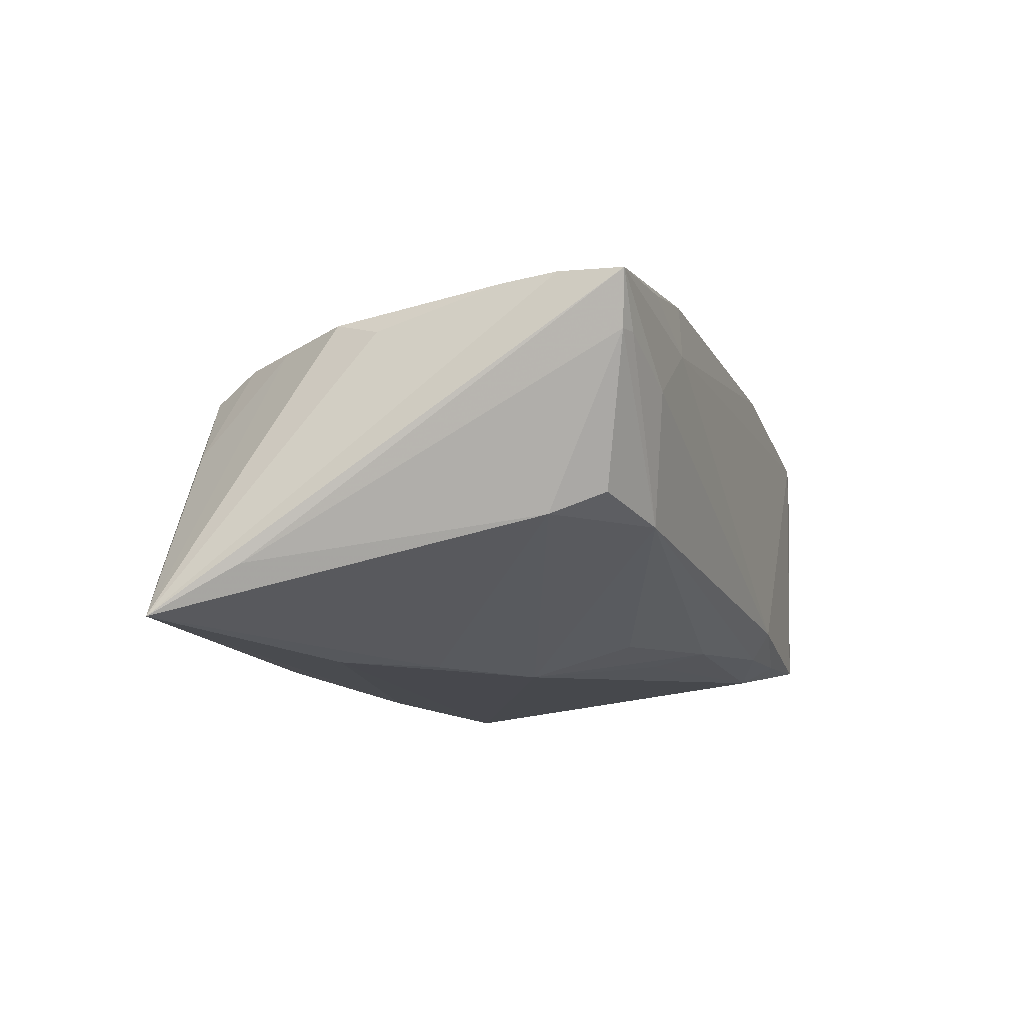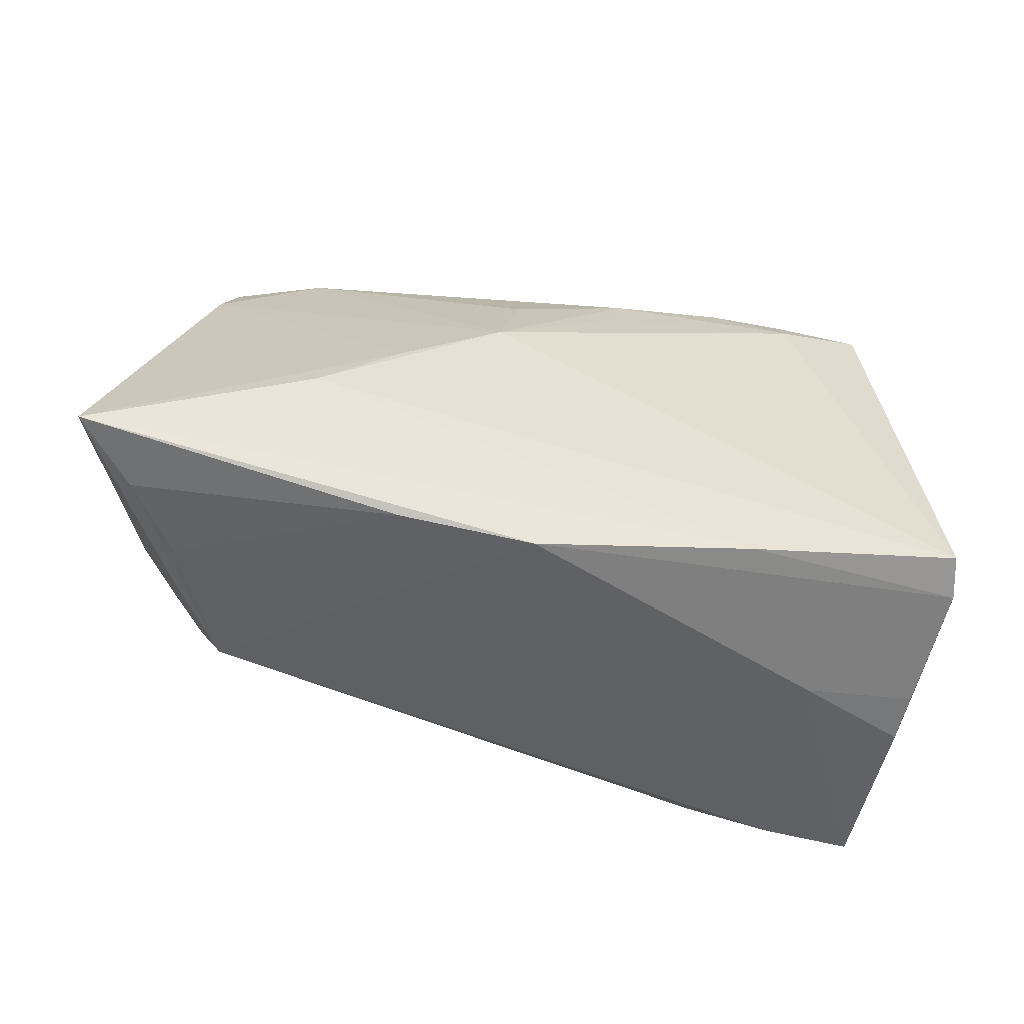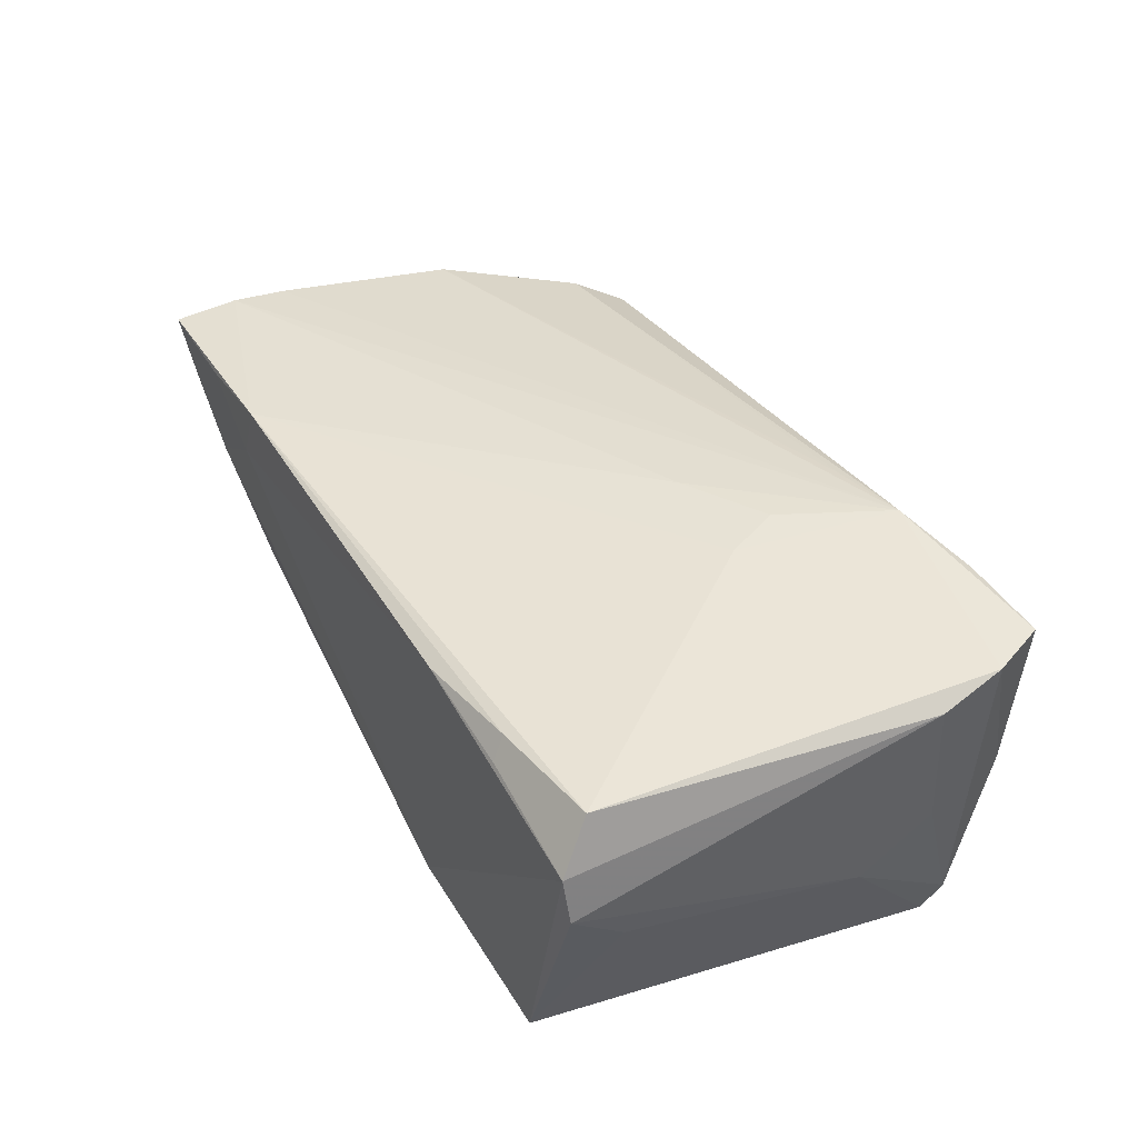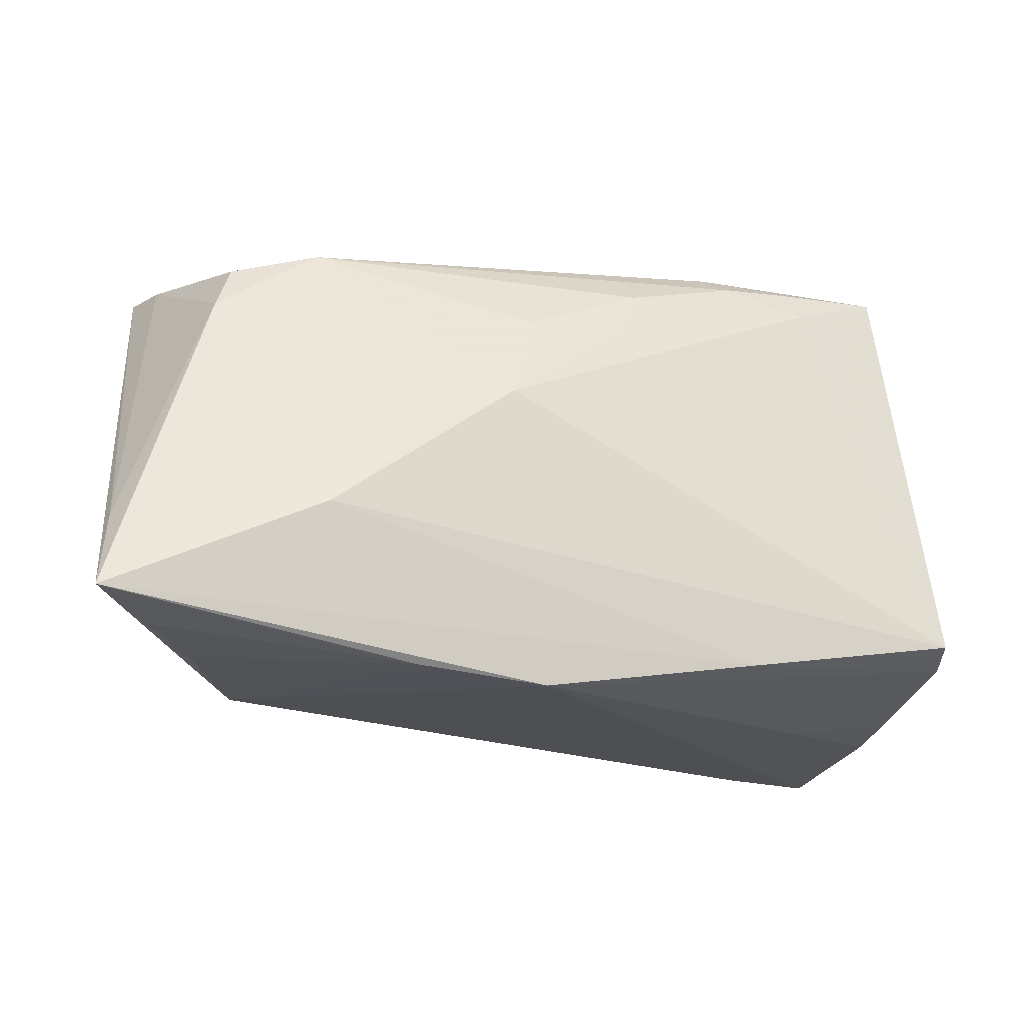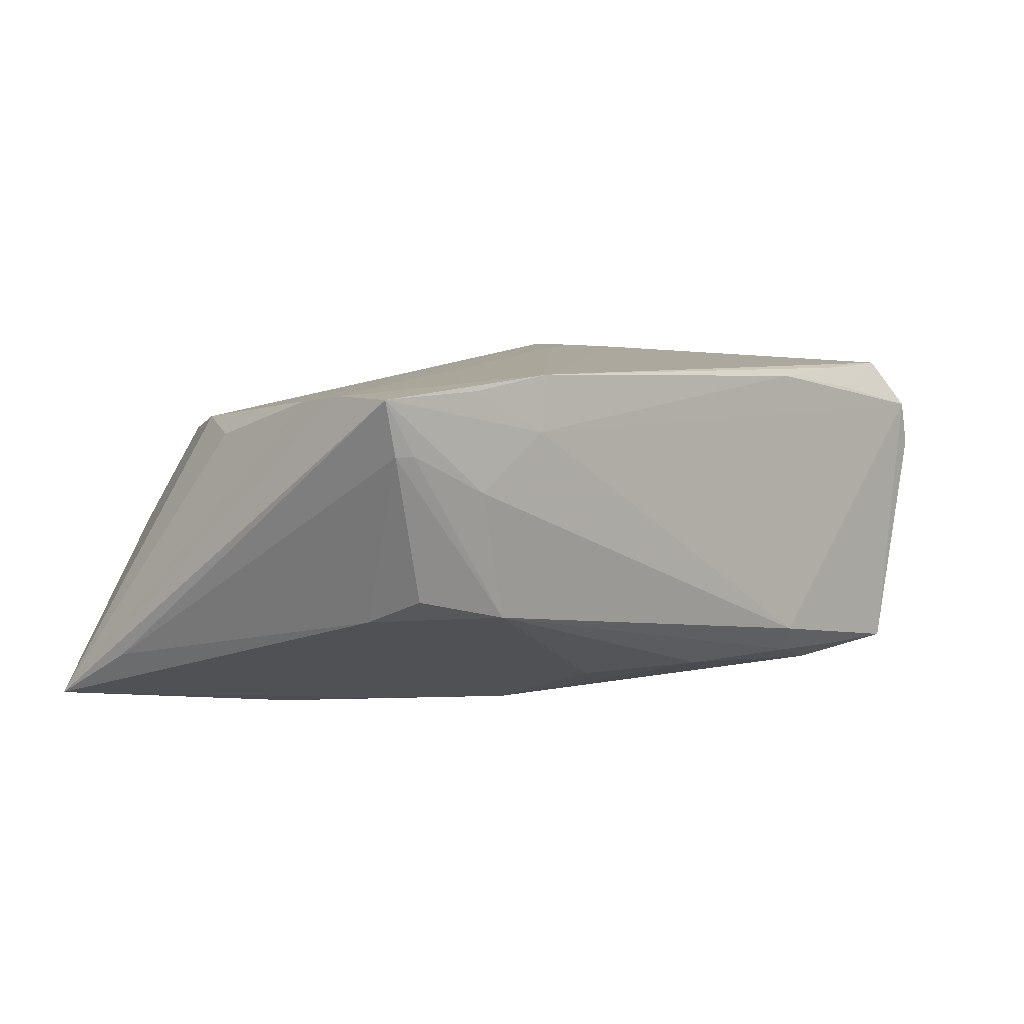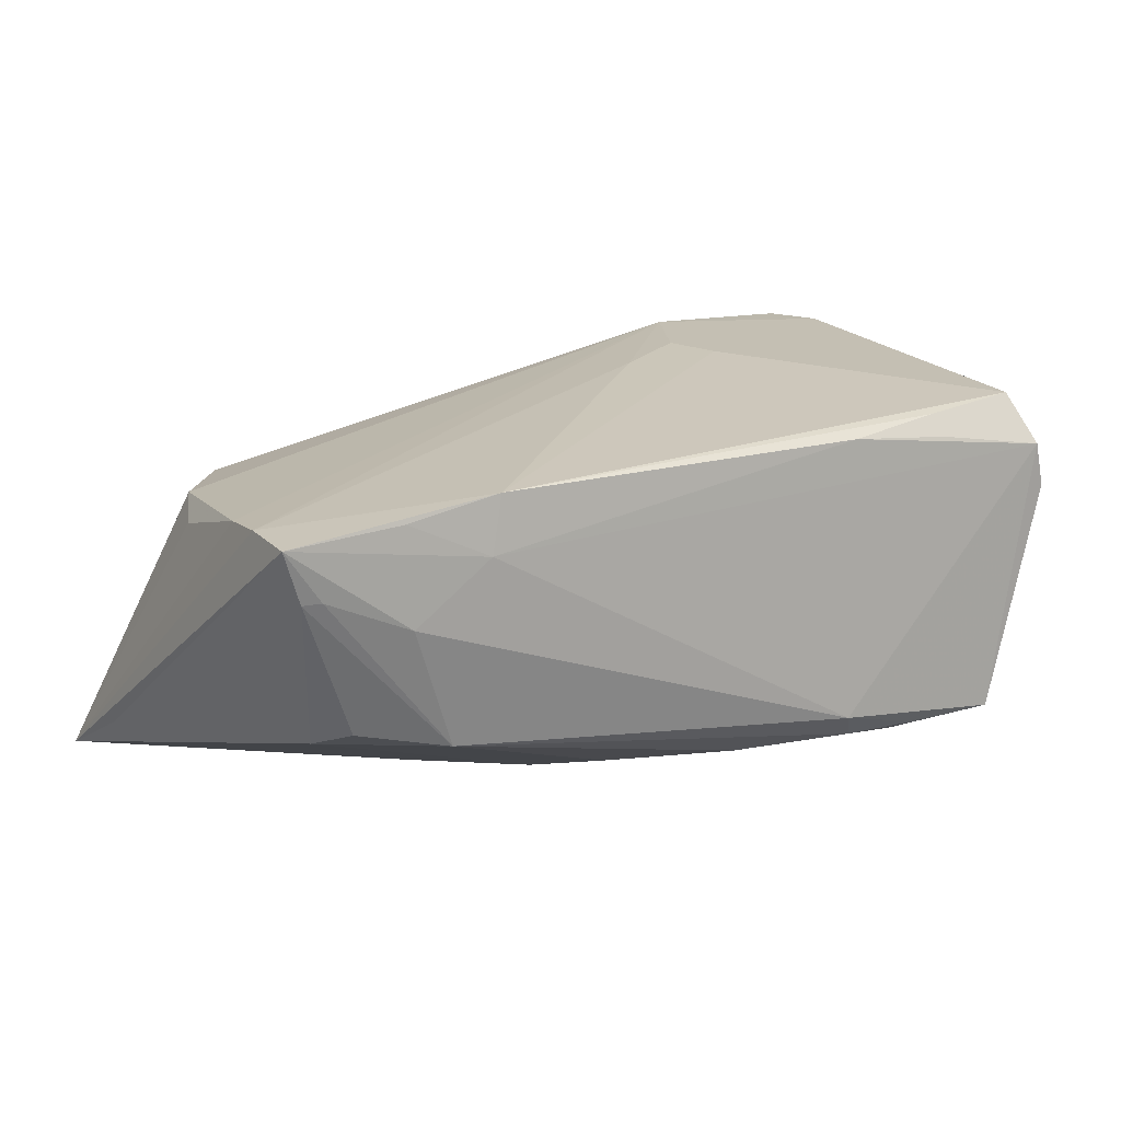
<metadata>
{"format":"obj","ext":"obj","renderer":"f3d","projection":"perspective","resolution":1024,"background":"white","views":[{"elev":-11.7,"azim":108.8,"up":"+Z"},{"elev":-49.7,"azim":165.4,"up":"+Y"},{"elev":44.3,"azim":-118.3,"up":"+Z"},{"elev":-22.4,"azim":161.2,"up":"+Y"},{"elev":3.7,"azim":134.5,"up":"+Z"},{"elev":16.1,"azim":149.5,"up":"+Z"}]}
</metadata>
<code>
v -0.01828 0.02904 0.01906
v -0.0509 -0.01332 0.02143
v 0.05419 0.02224 0.01652
v -0.01954 0.02794 -0.01797
v -0.04593 -0.02683 0.002442
v -0.005465 0.02399 -0.01871
v 0.008896 0.01763 -0.01927
v -0.04695 -0.02747 0.02332
v 0.03462 -0.01161 -0.02316
v 0.04154 -0.02078 0.01232
v 0.0293 0.02989 0.01898
v -0.04825 0.02834 0.009682
v 0.04718 0.01887 -0.009256
v -0.02874 0.02441 -0.02012
v -0.04868 -0.007372 -0.0043
v 0.05653 -0.02484 -0.0162
v -0.04459 -0.021 -0.02316
v -0.03106 0.02691 0.02026
v 0.0392 -0.02669 0.009145
v 0.02312 -0.02917 -0.01975
v 0.03081 0.03059 0.01238
v -0.04981 -0.02105 0.02324
v 0.04573 -0.01458 0.01251
v -0.02204 -0.005814 0.02354
v -0.009389 -0.006413 0.02312
v -0.02922 0.02857 -0.01801
v 0.05305 0.0002767 0.01204
v -0.04867 -0.01625 0.001529
v -0.04027 0.02921 -0.01766
v 0.04691 -0.02633 -0.005421
v 0.0538 0.01571 0.01596
v 0.05057 -0.005699 0.01404
v 0.02467 -0.002749 -0.02296
v -0.01604 -0.02333 0.02276
v 0.0586 -0.01338 -0.01492
v 0.04062 0.03007 0.0171
v 0.04496 0.02513 -0.006685
v -0.04741 0.0216 0.002898
v 0.05429 0.02995 0.01617
v -0.0318 -0.02795 -0.003804
v 0.05209 0.0291 0.009929
v -0.01738 0.03059 -0.0147
v -0.003022 0.01785 -0.02048
v -0.04688 0.02855 0.01512
v -0.03199 0.02855 0.0177
v -0.02581 -0.02472 0.02429
v 0.05319 -0.02557 -0.01343
v 0.04005 0.03041 0.005662
v -0.0194 -0.01211 0.0239
v 0.04604 -0.02528 0.0007297
v -0.0361 -0.02721 0.02315
v -0.04577 -0.02583 -0.003546
v 0.007503 -0.03041 -0.02056
v -0.01884 -0.02574 -0.02232
v -0.01057 -0.02761 0.0126
v 0.04997 0.02969 0.01001
v 0.03449 0.02788 -0.009031
v 0.01242 0.005829 -0.02316
v -0.04592 -0.02262 -0.01833
v -0.04475 0.02472 0.02112
v 0.06017 -0.02404 -0.02057
f 60 44 2
f 1 21 44
f 58 9 17
f 15 17 59
f 44 60 45
f 45 1 44
f 21 1 11
f 20 53 61
f 2 59 22
f 22 60 2
f 5 22 59
f 8 22 5
f 53 55 51
f 51 8 53
f 10 32 34
f 39 11 3
f 3 11 25
f 61 39 3
f 61 9 33
f 33 9 58
f 35 39 61
f 48 56 57
f 48 21 39
f 39 56 48
f 14 17 29
f 58 17 14
f 54 17 9
f 61 53 54
f 54 9 61
f 53 59 54
f 59 17 54
f 28 59 2
f 2 15 28
f 28 15 59
f 44 29 12
f 2 44 12
f 12 15 2
f 60 11 18
f 18 11 1
f 18 45 60
f 1 45 18
f 39 21 36
f 36 11 39
f 21 11 36
f 47 20 61
f 30 20 47
f 60 22 24
f 24 11 60
f 25 11 24
f 52 5 59
f 53 8 40
f 8 5 40
f 5 52 40
f 40 59 53
f 40 52 59
f 19 51 55
f 50 10 19
f 19 55 53
f 30 47 19
f 19 20 30
f 53 20 19
f 23 10 50
f 32 10 23
f 23 50 61
f 61 32 23
f 27 32 61
f 34 32 46
f 46 3 25
f 51 19 46
f 8 51 46
f 46 10 34
f 46 19 10
f 46 22 8
f 46 24 22
f 58 57 13
f 13 33 58
f 61 33 13
f 57 37 13
f 13 35 61
f 42 48 57
f 21 48 42
f 42 29 44
f 44 21 42
f 7 57 58
f 58 6 7
f 7 6 57
f 57 56 41
f 41 37 57
f 41 56 39
f 41 13 37
f 39 35 41
f 35 13 41
f 6 14 4
f 57 6 4
f 4 42 57
f 43 6 58
f 58 14 43
f 43 14 6
f 38 12 29
f 15 12 38
f 29 17 38
f 17 15 38
f 61 50 16
f 50 19 16
f 16 47 61
f 16 19 47
f 32 27 31
f 31 46 32
f 3 46 31
f 61 3 31
f 31 27 61
f 25 24 49
f 49 46 25
f 24 46 49
f 26 14 29
f 26 4 14
f 29 42 26
f 42 4 26

</code>
